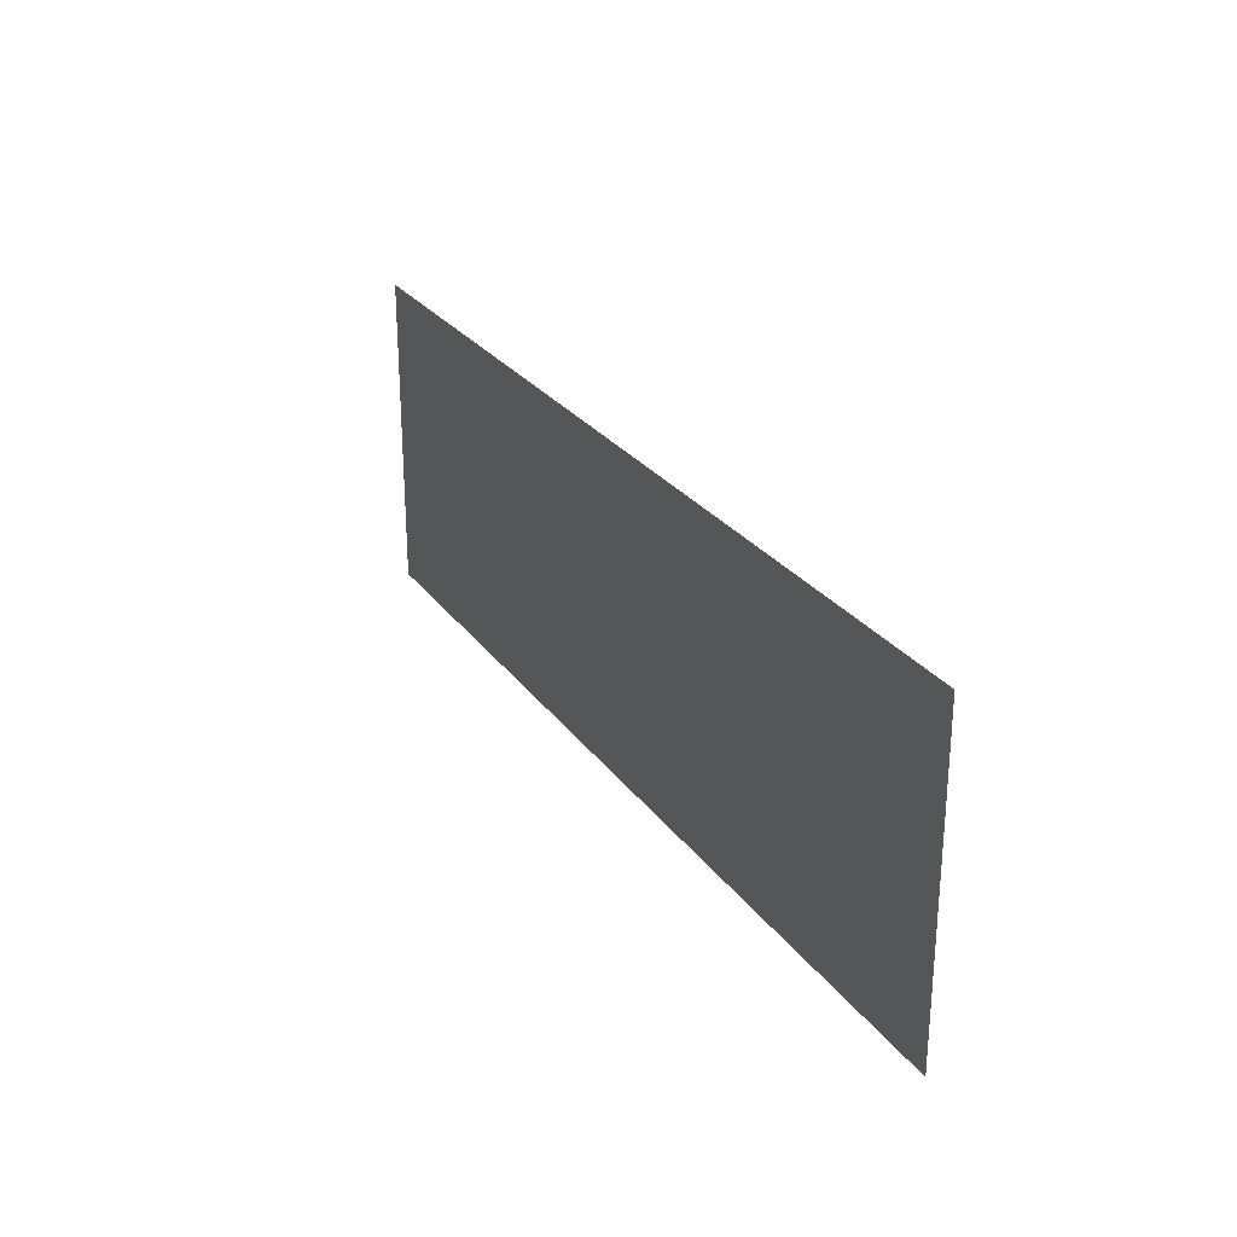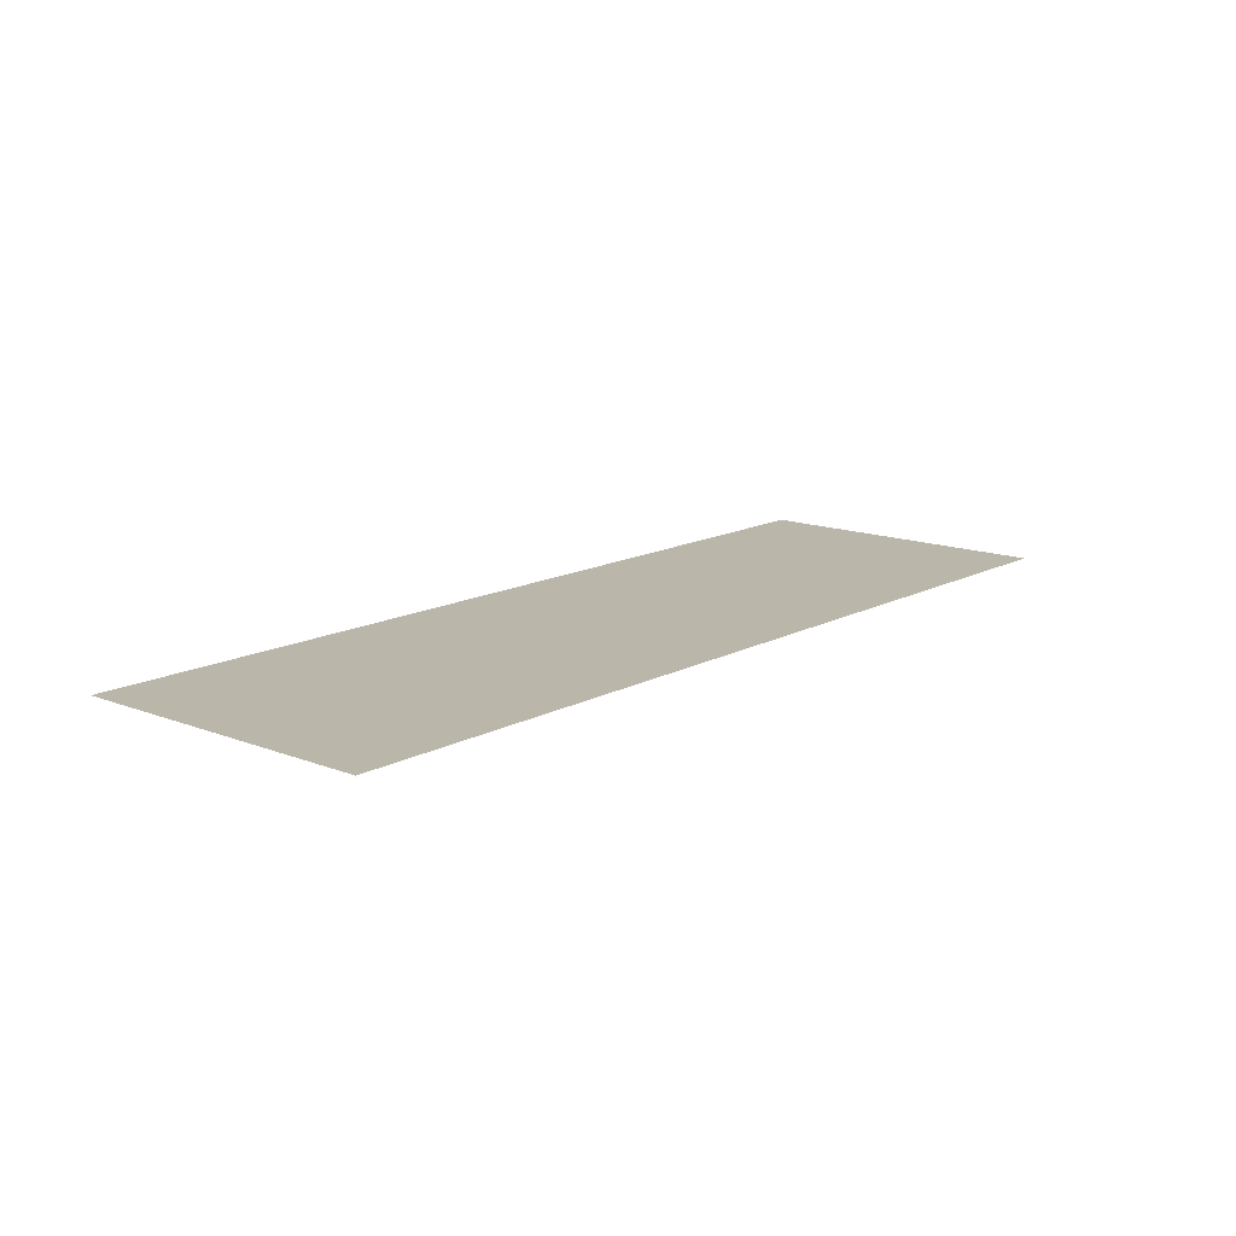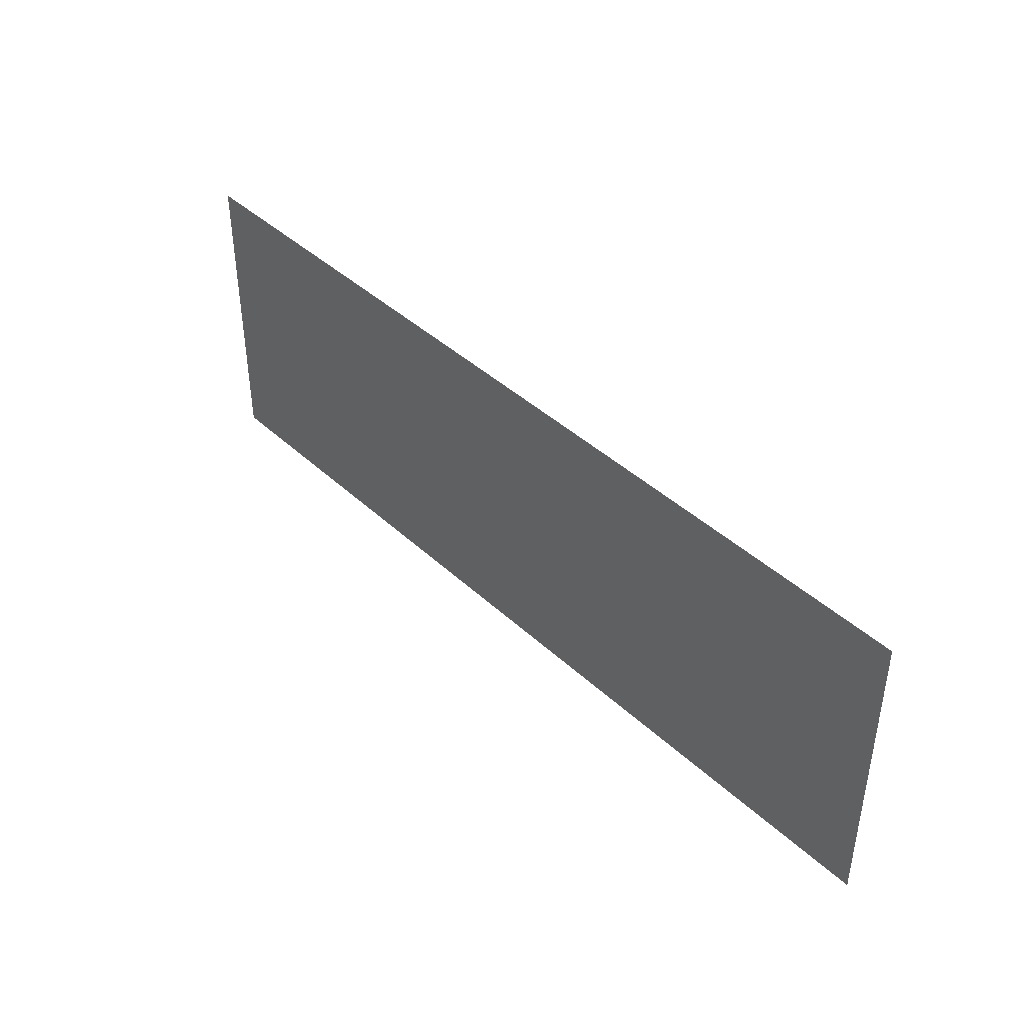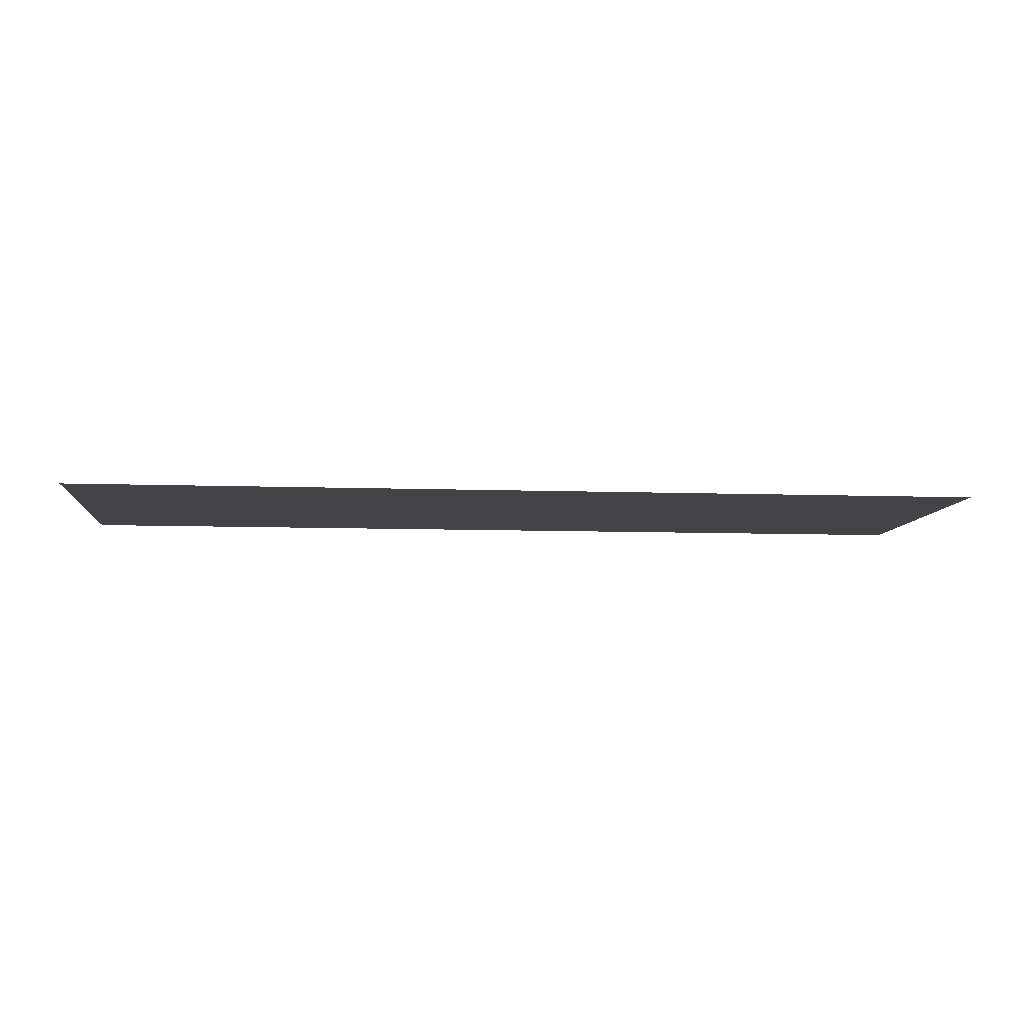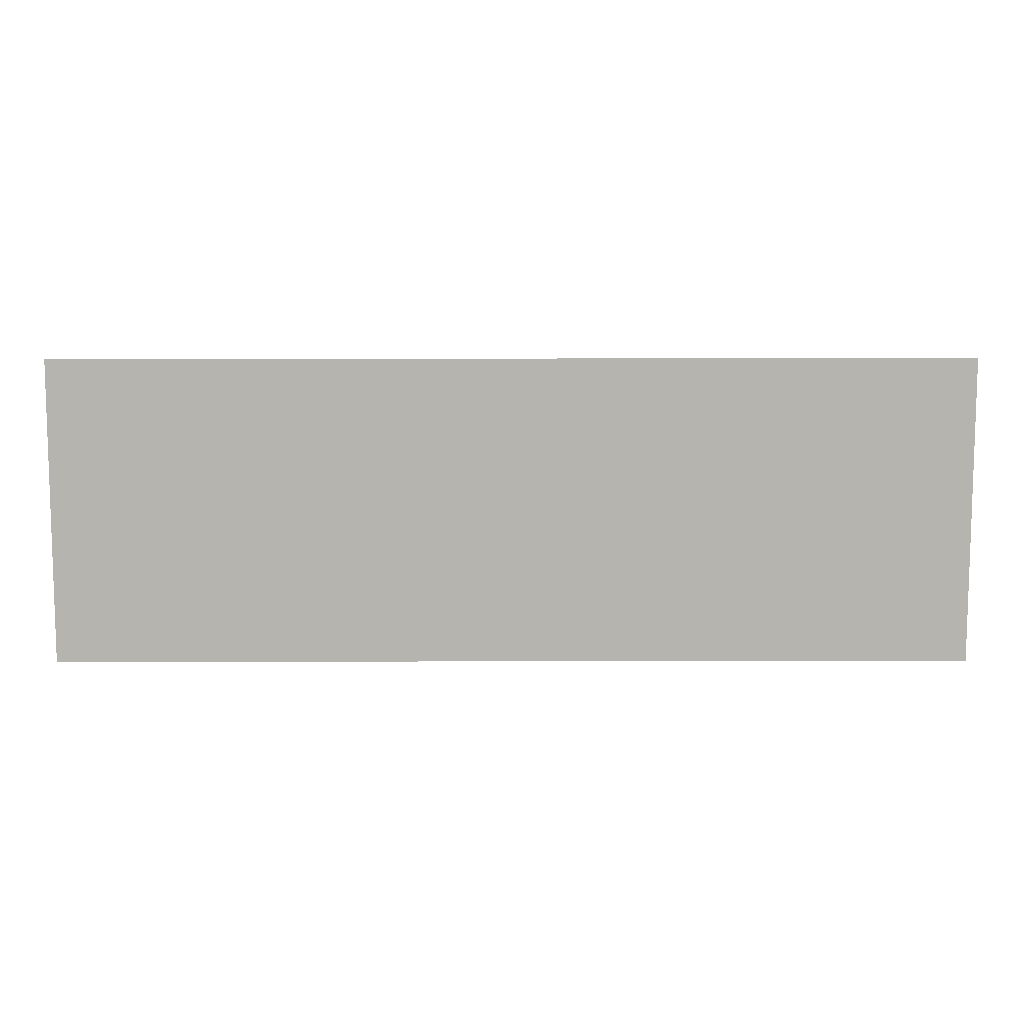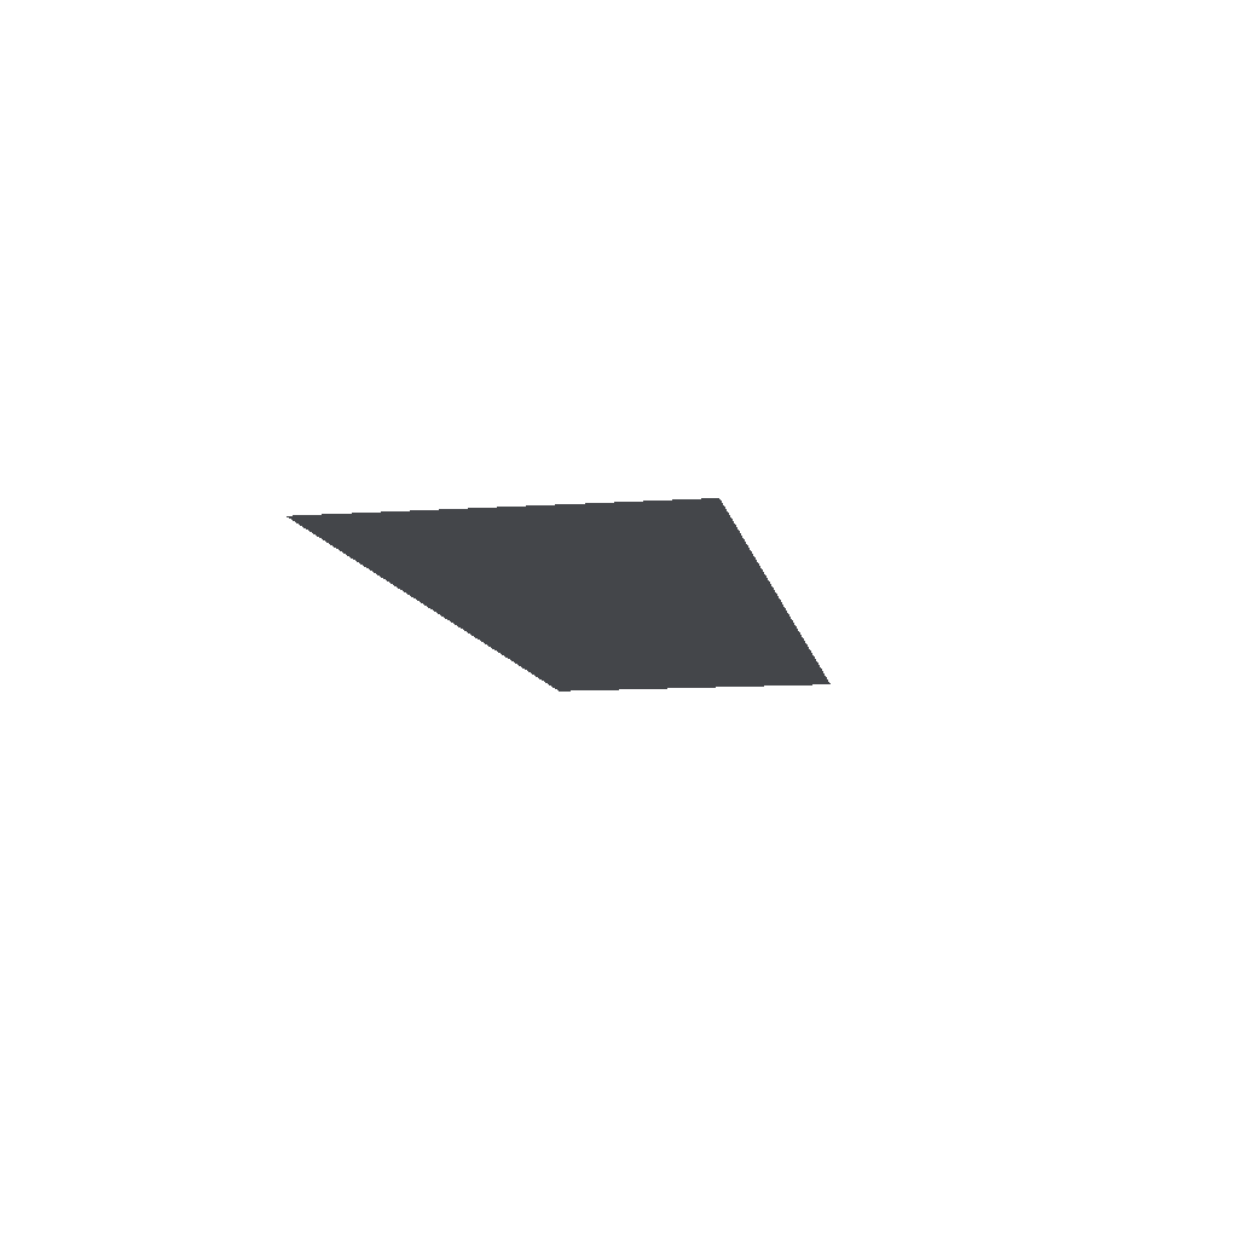
<metadata>
{"format":"obj","ext":"obj","renderer":"f3d","projection":"perspective","resolution":1024,"background":"white","views":[{"elev":26.6,"azim":-117.7,"up":"+Y"},{"elev":14.1,"azim":-49.5,"up":"+Z"},{"elev":41.6,"azim":-131.9,"up":"+Y"},{"elev":-8.1,"azim":-5.7,"up":"+Z"},{"elev":9.6,"azim":179.6,"up":"+Y"},{"elev":-9.8,"azim":100.4,"up":"+Z"}]}
</metadata>
<code>
o Plane.005
v -0.45 -0.55 0
v 0.45 -0.55 0
v -0.45 -0.25 -0
v 0.45 -0.25 -0
f 1 2 4 3

</code>
